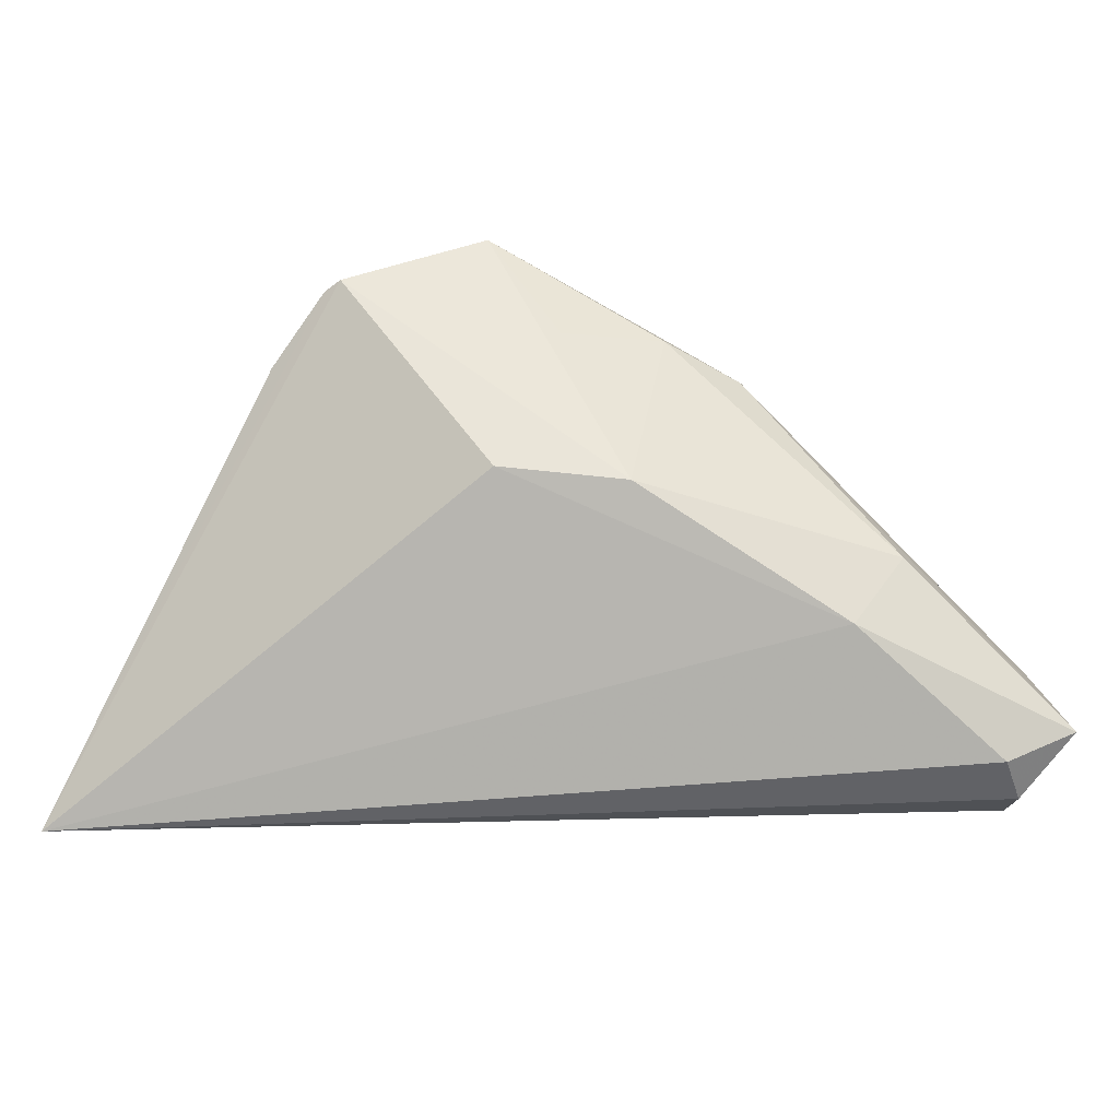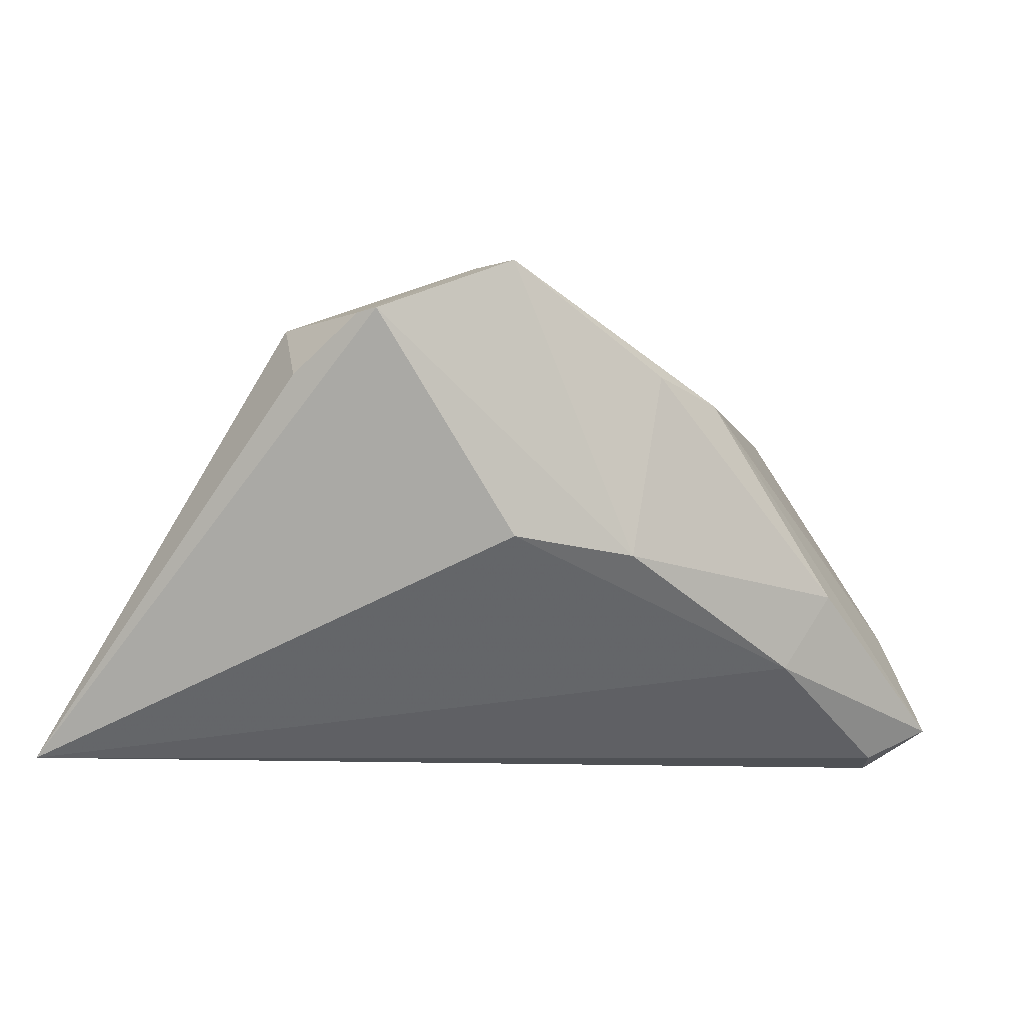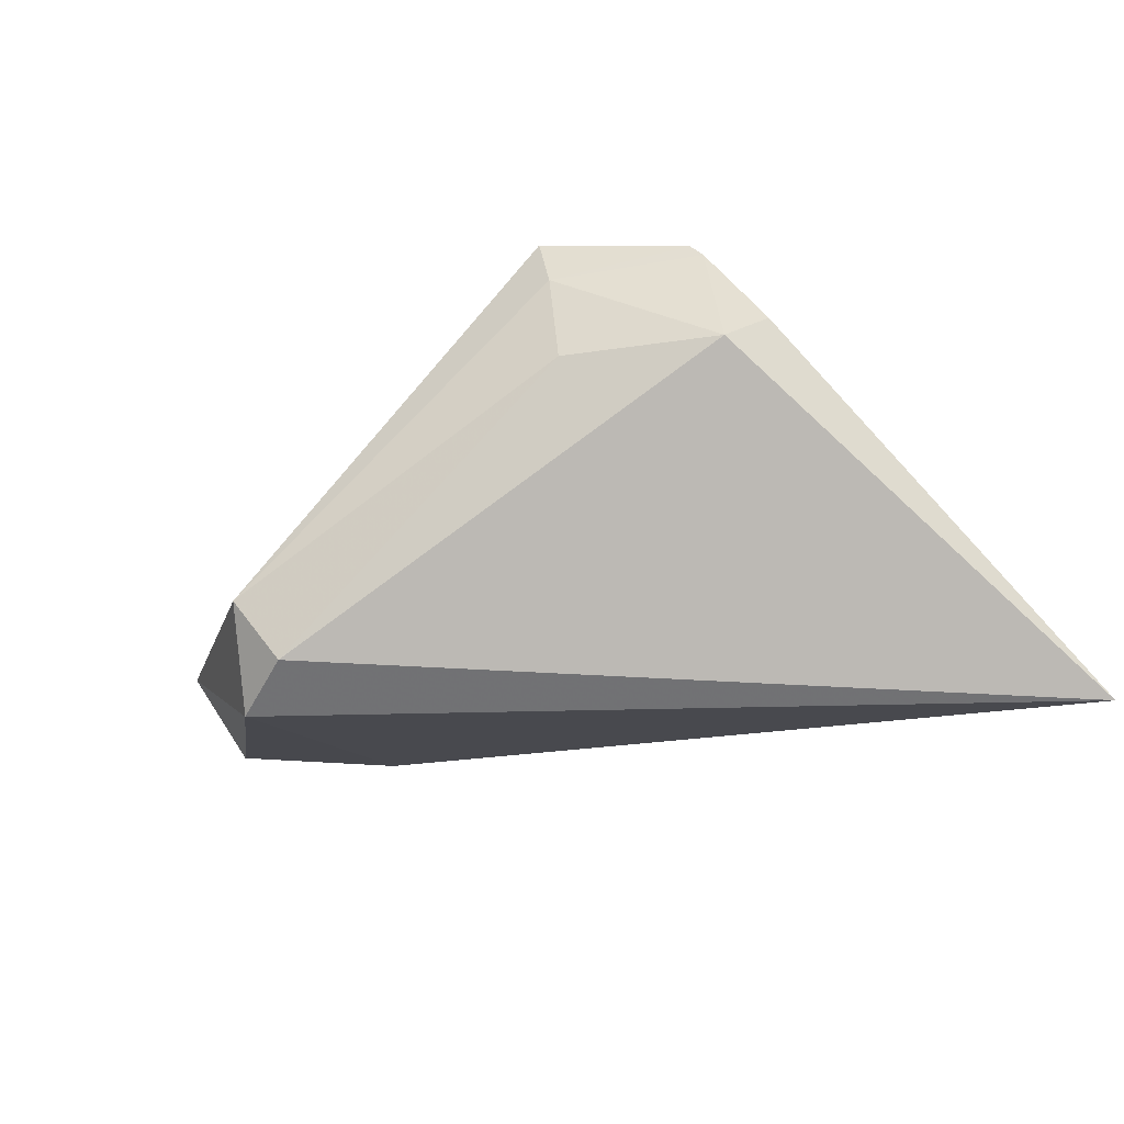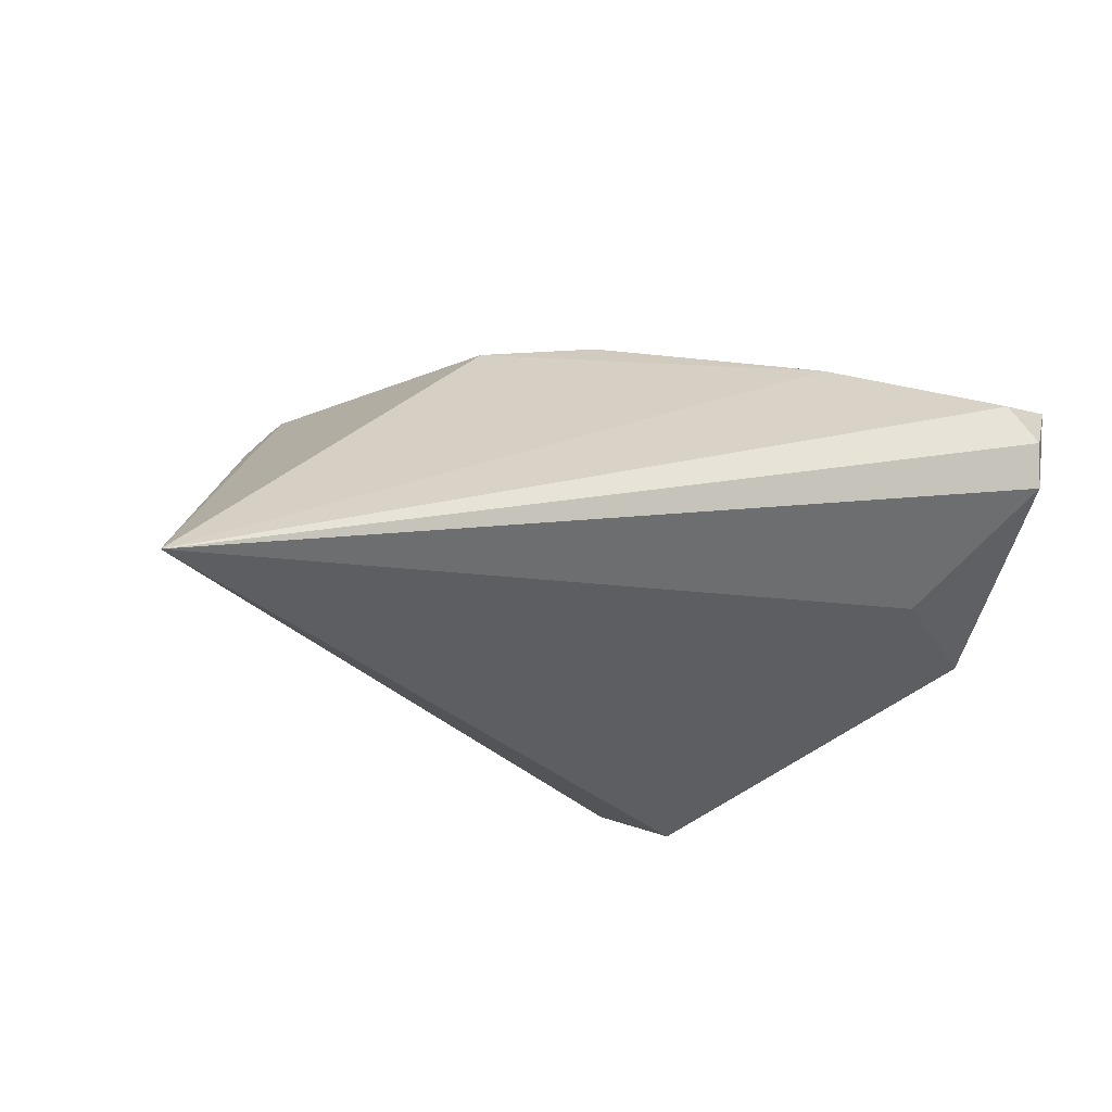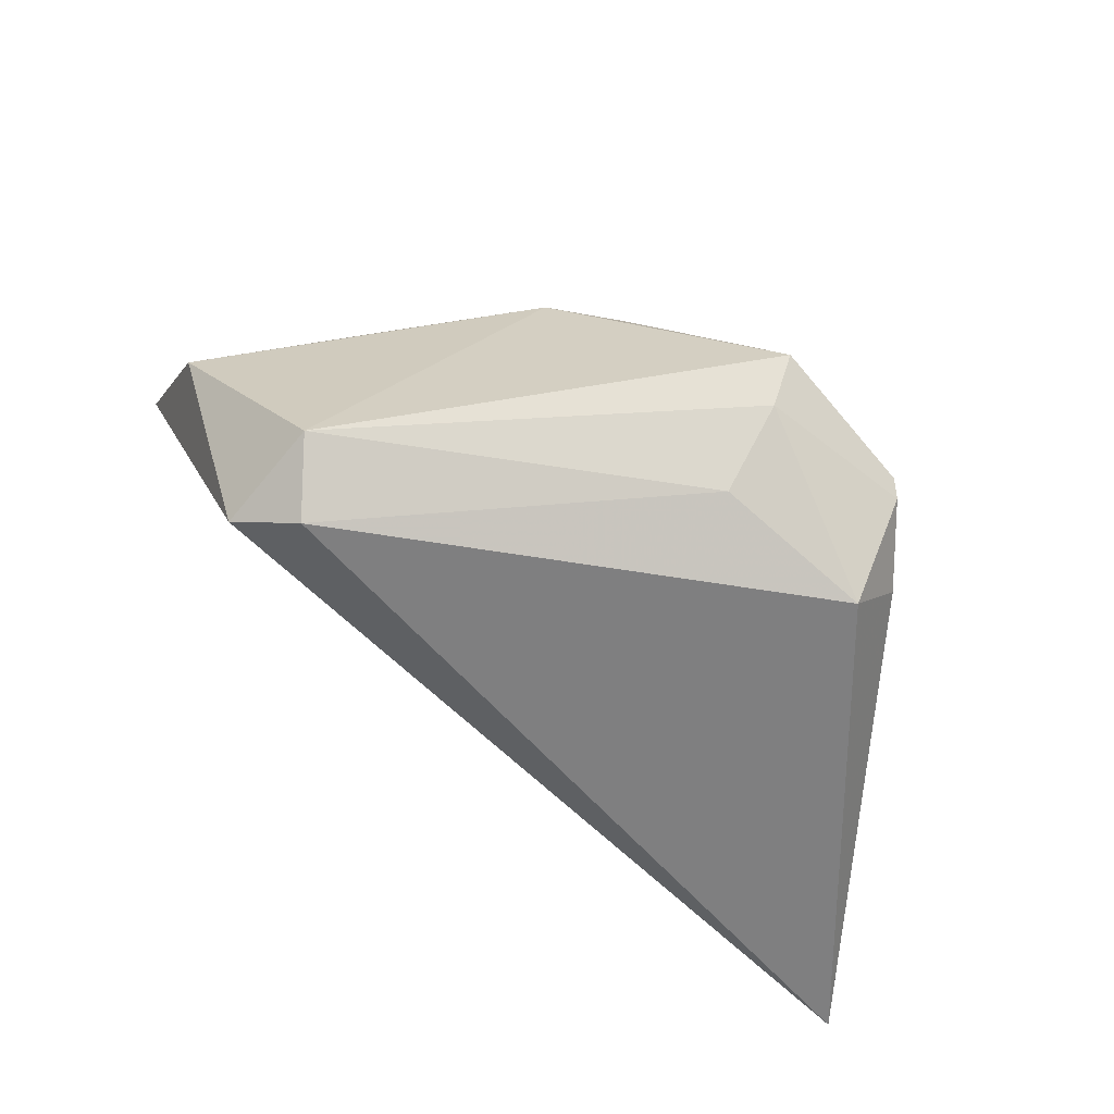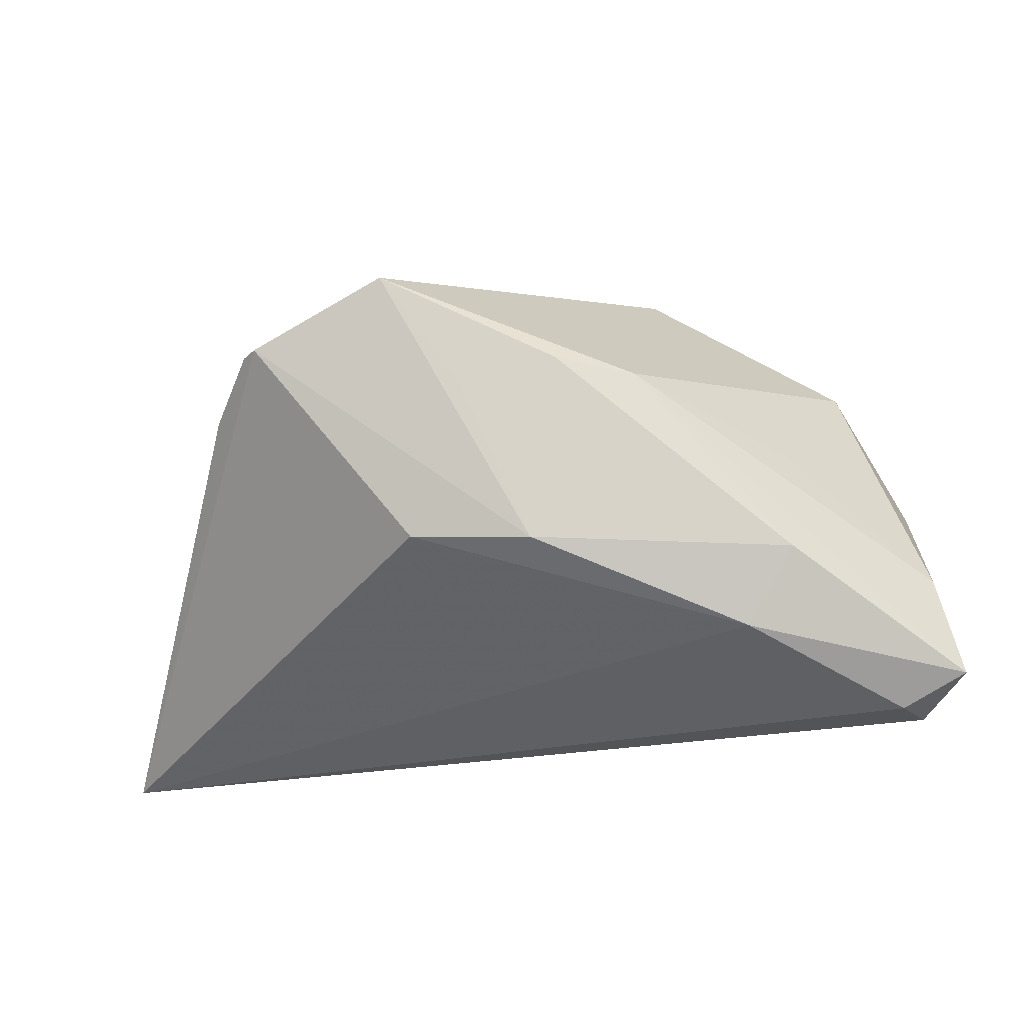
<metadata>
{"format":"obj","ext":"obj","renderer":"f3d","projection":"perspective","resolution":1024,"background":"white","views":[{"elev":-40.3,"azim":-14.2,"up":"+Y"},{"elev":-10.0,"azim":-31.3,"up":"+Y"},{"elev":-35.2,"azim":-143.8,"up":"+Z"},{"elev":-25.9,"azim":-21.7,"up":"+Z"},{"elev":65.3,"azim":-147.9,"up":"+Y"},{"elev":77.0,"azim":-3.5,"up":"+Z"}]}
</metadata>
<code>
v -0.04418 0.01377 0.01286
v -0.02333 0.02838 0.007228
v 0.04516 -0.03119 0.01534
v 0.05333 -0.001057 -0.008328
v -0.03944 0.02046 0.0208
v 0.01459 0.03282 -0.0239
v -0.03786 0.02091 0.02276
v -0.02051 0.02867 0.02668
v -0.04214 0.02107 0.006032
v 0.02307 0.02907 -0.02691
v 0.0533 -0.02732 0.01795
v -0.01827 -0.005838 0.02317
v 0.02486 -0.02007 0.02235
v 0.03816 -0.01558 -0.008025
v 0.04868 -0.03231 0.0101
v 0.03324 0.004287 0.01327
v 0.04468 0.01771 -0.008041
v -0.02234 0.02897 0.0196
v -0.0624 -0.03231 -0.02517
v 0.00197 0.01634 0.02668
v -0.002786 -0.007542 0.0266
v 0.0312 -0.01025 0.02419
v 0.01244 0.01417 0.02412
v -0.01111 0.01449 0.02668
v 0.04942 -0.03027 0.004654
v 0.05189 -0.01378 0.01083
v 0.01966 0.03629 -0.01534
f 9 19 1
f 6 19 9
f 6 10 19
f 19 10 14
f 14 25 19
f 13 12 19
f 19 3 13
f 13 21 12
f 13 3 11
f 19 25 15
f 15 3 19
f 15 25 11
f 11 3 15
f 11 25 4
f 25 14 4
f 10 17 4
f 4 14 10
f 19 12 7
f 12 21 7
f 7 21 8
f 10 6 27
f 27 17 10
f 22 13 11
f 21 13 22
f 17 16 26
f 11 4 26
f 26 4 17
f 5 1 19
f 19 7 5
f 9 1 5
f 2 6 9
f 2 27 6
f 21 22 20
f 8 27 18
f 27 2 18
f 18 2 9
f 9 5 18
f 18 7 8
f 18 5 7
f 8 21 24
f 24 20 8
f 21 20 24
f 23 20 22
f 23 26 16
f 23 16 17
f 23 22 11
f 11 26 23
f 8 20 23
f 17 27 23
f 23 27 8

</code>
